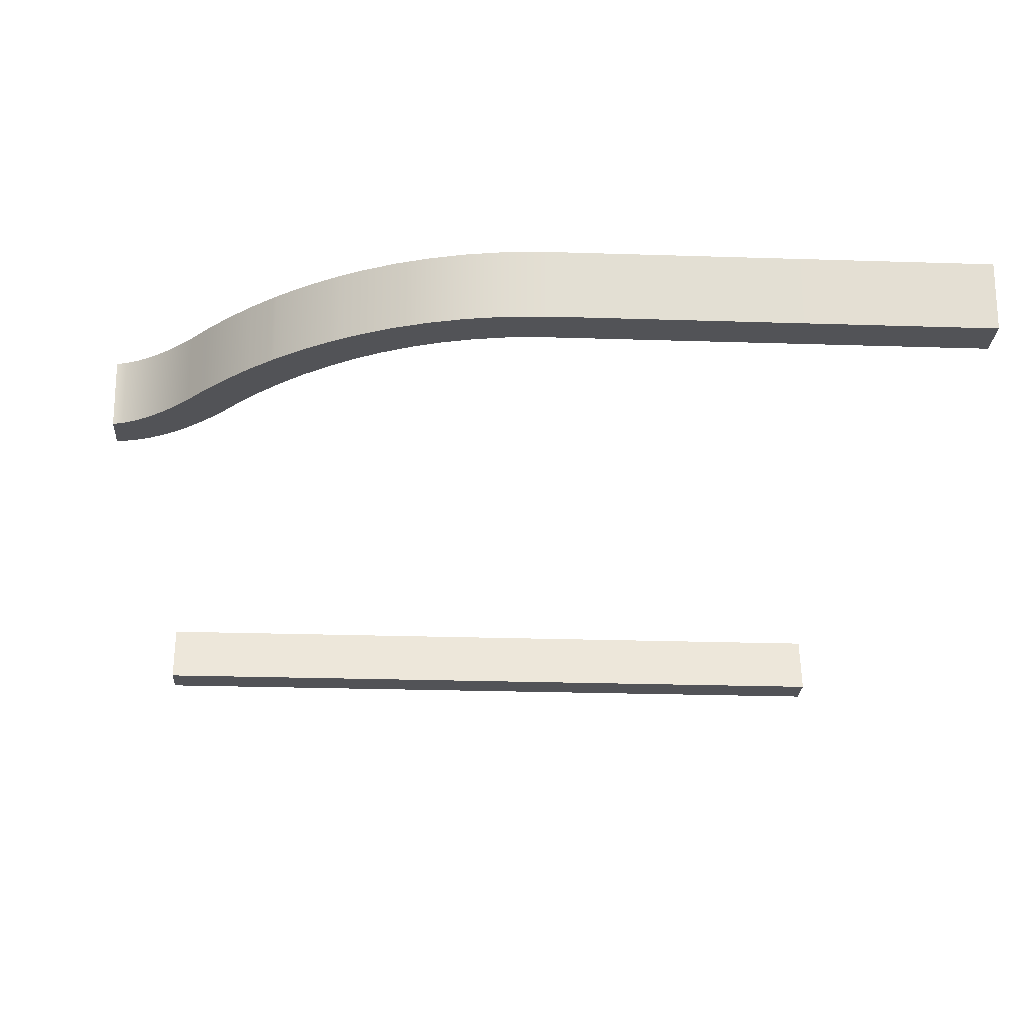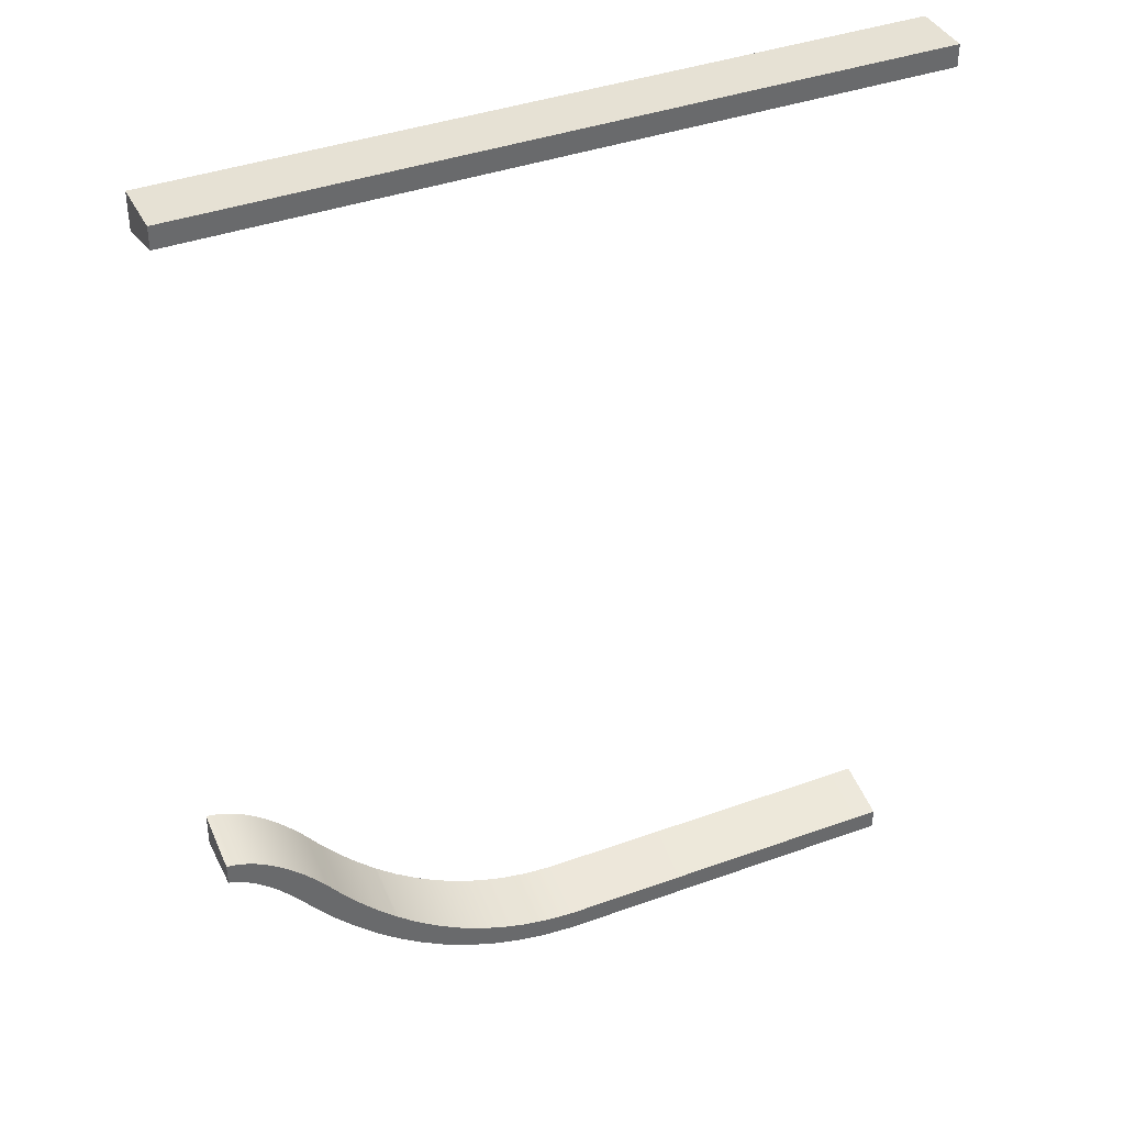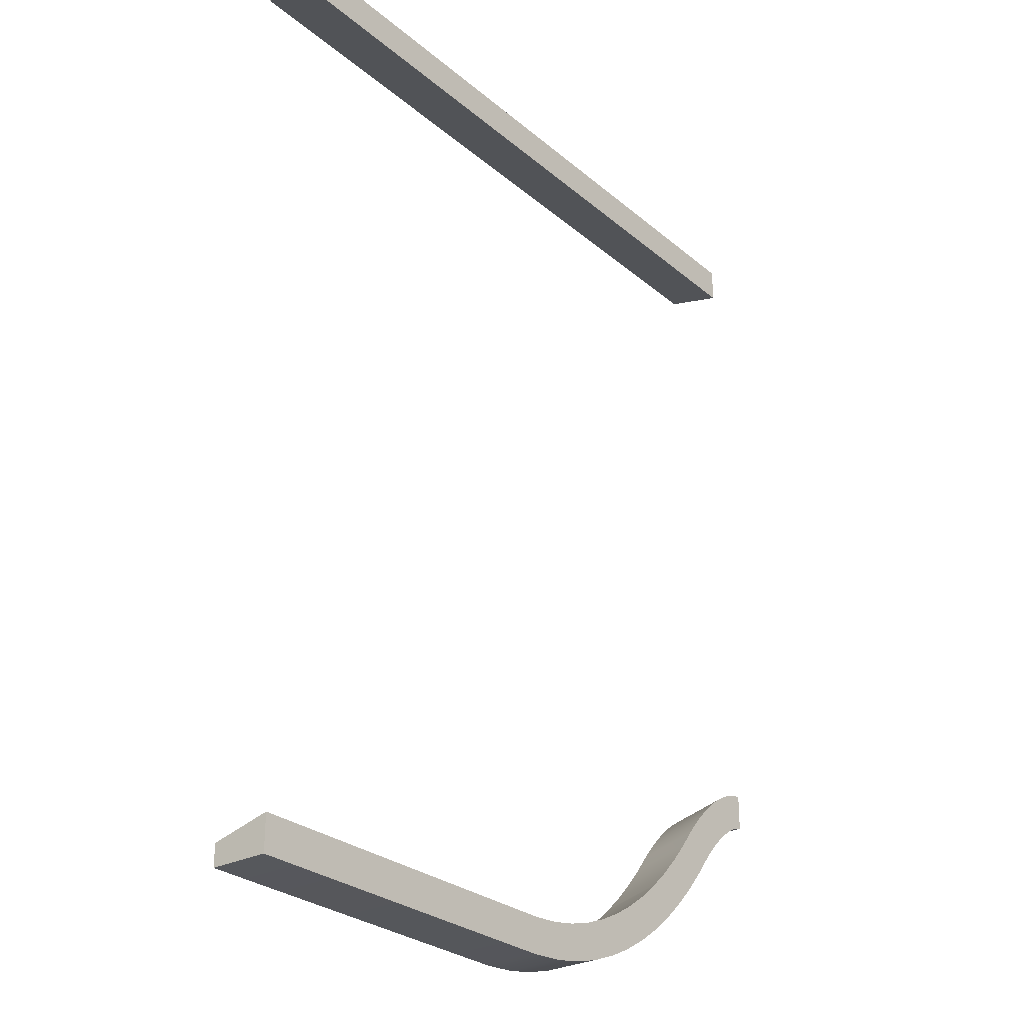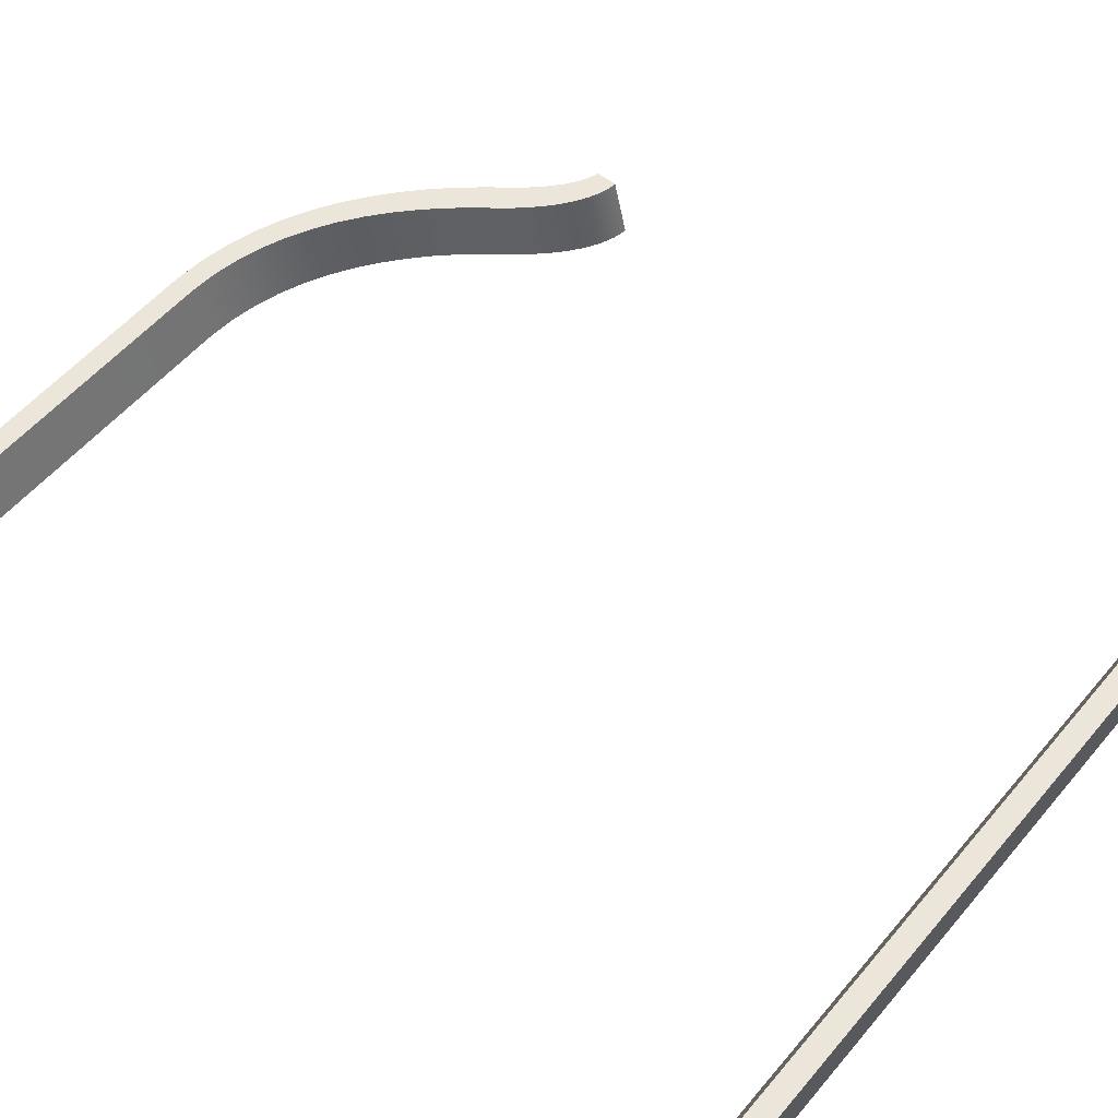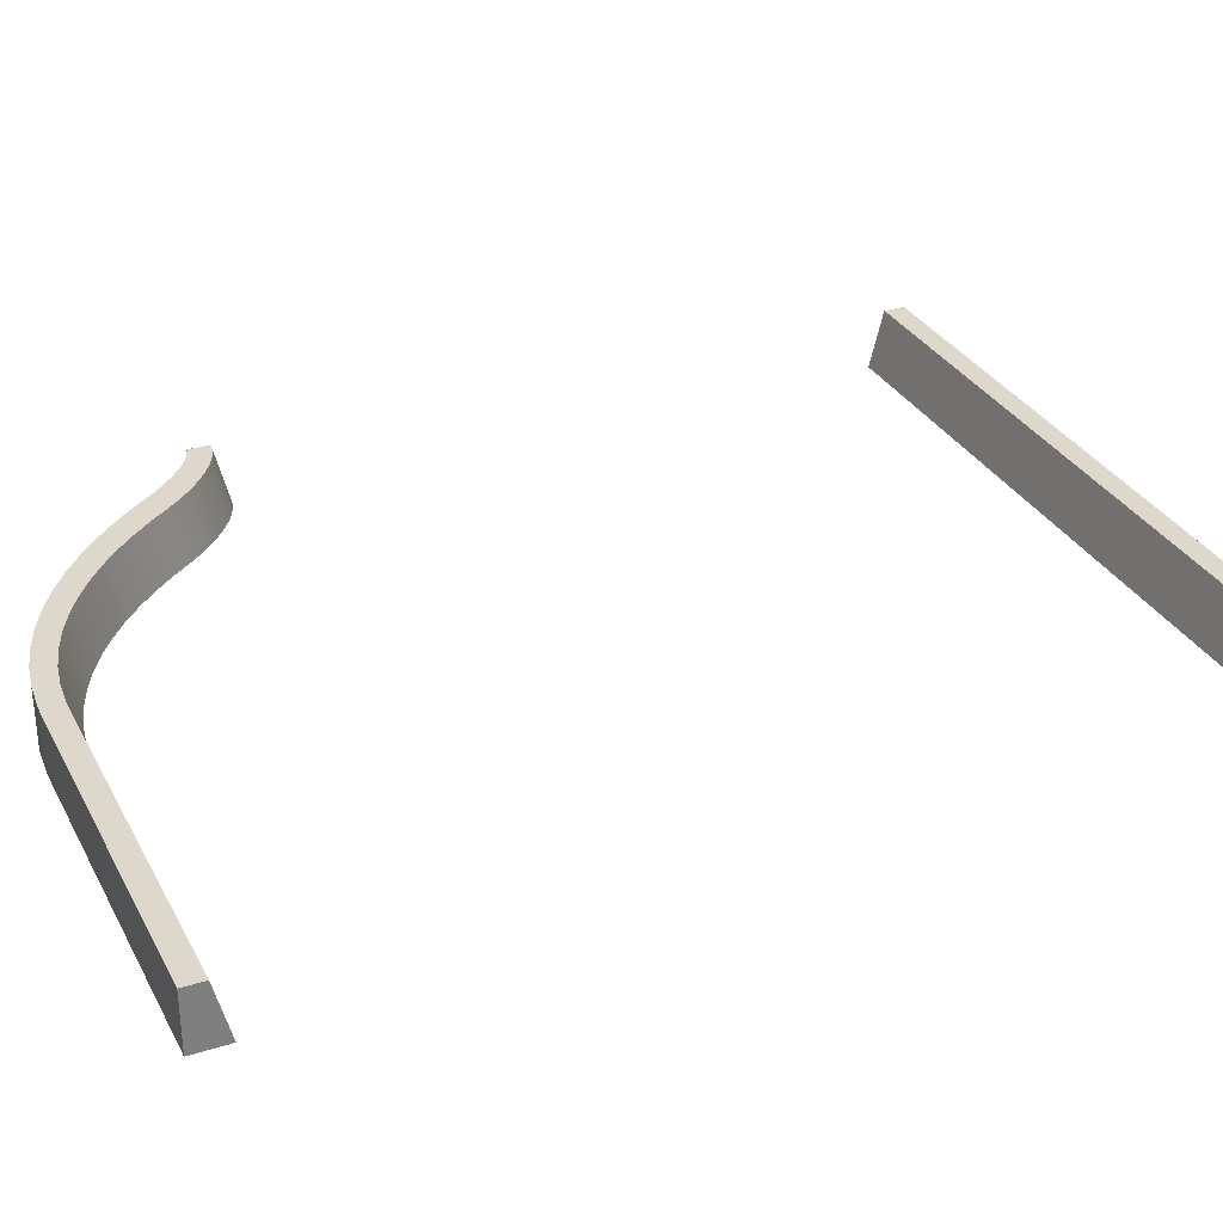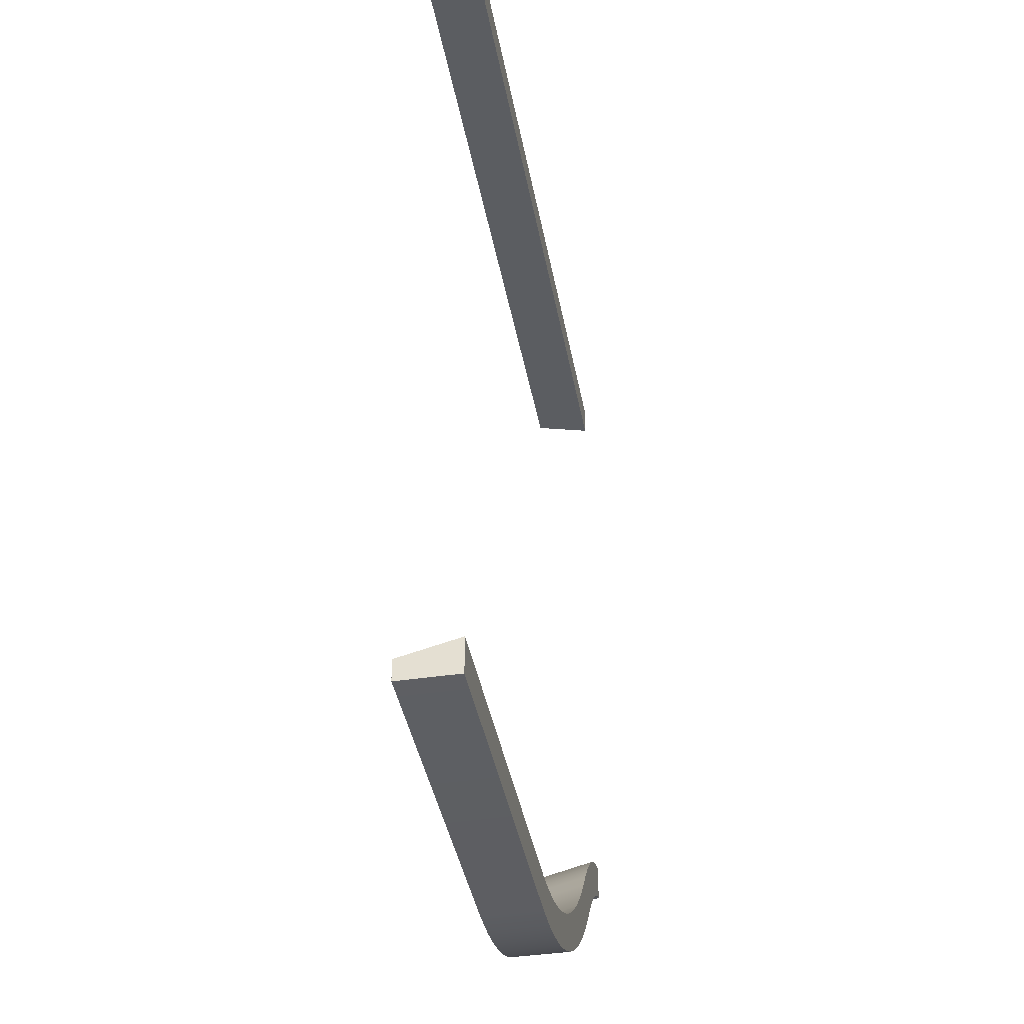
<metadata>
{"format":"obj","ext":"obj","renderer":"f3d","projection":"perspective","resolution":1024,"background":"white","views":[{"elev":-22.5,"azim":176.7,"up":"+Y"},{"elev":39.1,"azim":155.6,"up":"+Z"},{"elev":-27.8,"azim":-51.5,"up":"+Z"},{"elev":56.0,"azim":-50.4,"up":"+Y"},{"elev":31.3,"azim":-114.1,"up":"+Y"},{"elev":-40.6,"azim":-79.6,"up":"+Z"}]}
</metadata>
<code>
o road_sideEntryBarrier
v 0.01546 0 -0.6539
v 0.04745 0.08 -0.6513
v 0.04745 0 -0.6513
v 0.01546 0.08 -0.6539
v 0.2399 0.08 -0.5373
v 0.2101 0 -0.5382
v 0.2399 0 -0.5173
v 0.2101 0.08 -0.5582
v 0.2711 0.08 -0.5118
v 0.2684 0 -0.4943
v 0.2711 0 -0.4918
v 0.2684 0.08 -0.5143
v 0.2956 0.08 -0.4893
v 0.2956 0 -0.4693
v 0.3583 0.08 -0.4759
v 0.3304 0 -0.5049
v 0.3304 0.08 -0.5049
v 0.3583 0 -0.4759
v 0.4593 0.08 -0.3269
v 0.4482 0 -0.313
v 0.4593 0 -0.3069
v 0.4482 0.08 -0.333
v 0.3216 0.08 -0.4624
v 0.3216 0 -0.4424
v 0.3464 0 -0.4137
v 0.3661 0.08 -0.4084
v 0.3464 0.08 -0.4337
v 0.3661 0 -0.3884
v 0.431 0.08 -0.3903
v 0.4183 0 -0.4039
v 0.4183 0.08 -0.4039
v 0.431 0 -0.3903
v 0.4098 0.08 -0.3618
v 0.3957 0 -0.3553
v 0.4098 0 -0.3418
v 0.3957 0.08 -0.3753
v 0.2698 0 -0.5571
v 0.3009 0.08 -0.532
v 0.3009 0 -0.532
v 0.2698 0.08 -0.5571
v 0.166 0 -0.6182
v 0.2024 0.08 -0.6005
v 0.2024 0 -0.6005
v 0.166 0.08 -0.6182
v 0.1122 0.08 -0.6056
v 0.07706 0 -0.5955
v 0.1122 0 -0.5856
v 0.07706 0.08 -0.6155
v 0.5 0.08 -0.3151
v 0.5 0 -0.3452
v 0.5 0.08 -0.3452
v 0.5 0 -0.2951
v 0.2266 0 -0.5862
v 0.237 0.08 -0.58
v 0.237 0 -0.58
v 0.2266 0.08 -0.5862
v 0.4645 0 -0.3617
v 0.4736 0.08 -0.3558
v 0.4736 0 -0.3558
v 0.4645 0.08 -0.3617
v 0.4431 0.08 -0.3788
v 0.4431 0 -0.3788
v 0.1788 0.08 -0.5766
v 0.1462 0 -0.5725
v 0.1788 0 -0.5566
v 0.1462 0.08 -0.5925
v 0.3848 0.08 -0.4453
v 0.3848 0 -0.4453
v 0.4881 0.08 -0.3485
v 0.4936 0 -0.3466
v 0.4881 0 -0.3485
v 0.4936 0.08 -0.3466
v 0.4047 0 -0.4199
v 0.4047 0.08 -0.4199
v 0.498 0 -0.3455
v 0.498 0.08 -0.3455
v 0.3048 0 -0.5284
v 0.3048 0.08 -0.5284
v 0.1279 0 -0.6328
v 0.1279 0.08 -0.6328
v -0.5 0 -0.655
v -0.5 0.08 -0.625
v -0.5 0.08 -0.655
v -0.5 0 -0.605
v 0.4815 0.08 -0.3515
v 0.4815 0 -0.3515
v 0.4543 0 -0.3693
v 0.4543 0.08 -0.3693
v 5.5e-05 0.08 -0.655
v 5.5e-05 0 -0.655
v 0.4958 0 -0.2954
v 0.4877 0 -0.2967
v 0.4791 0 -0.299
v 0.4696 0 -0.3023
v 0.4361 0 -0.3208
v 0.4233 0 -0.3304
v 0.3812 0 -0.3707
v 0.08824 0 -0.644
v 0.04103 0 -0.6019
v 0.01171 0 -0.6043
v 0.001774 0 -0.605
v 0.08824 0.08 -0.644
v 0.04103 0.08 -0.622
v 0.001774 0.08 -0.625
v 0.01171 0.08 -0.6243
v 0.4958 0.08 -0.3154
v 0.4877 0.08 -0.3167
v 0.4791 0.08 -0.319
v 0.4696 0.08 -0.3223
v 0.4361 0.08 -0.3408
v 0.4233 0.08 -0.3504
v 0.3812 0.08 -0.3907
v -0.5 0.08 0.625
v 0.5 -0 0.605
v -0.5 -0 0.605
v 0.5 0.08 0.625
v 0.5 -0 0.655
v -0.5 -0 0.655
v 0.5 0.08 0.655
v -0.5 0.08 0.655
f 1 2 3
f 2 1 4
f 5 6 7
f 6 5 8
f 9 10 11
f 10 9 12
f 11 13 9
f 13 11 14
f 15 16 17
f 16 15 18
f 19 20 21
f 20 19 22
f 14 23 13
f 23 14 24
f 25 26 27
f 26 25 28
f 29 30 31
f 30 29 32
f 33 34 35
f 34 33 36
f 37 38 39
f 38 37 40
f 41 42 43
f 42 41 44
f 45 46 47
f 46 45 48
f 49 50 51
f 50 49 52
f 53 54 55
f 54 53 56
f 43 56 53
f 56 43 42
f 57 58 59
f 58 57 60
f 32 61 62
f 61 32 29
f 63 64 65
f 64 63 66
f 67 18 15
f 18 67 68
f 69 70 71
f 70 69 72
f 31 73 74
f 73 31 30
f 75 51 50
f 51 75 76
f 77 17 16
f 17 77 78
f 77 38 78
f 38 77 39
f 79 44 41
f 44 79 80
f 81 82 83
f 82 81 84
f 59 85 86
f 85 59 58
f 87 60 57
f 60 87 88
f 62 88 87
f 88 62 61
f 55 40 37
f 40 55 54
f 81 89 90
f 89 81 83
f 52 75 50
f 75 52 91
f 75 91 70
f 70 91 92
f 70 92 71
f 71 92 86
f 86 92 93
f 86 93 59
f 59 93 94
f 59 94 57
f 57 94 21
f 57 21 87
f 87 21 20
f 87 20 62
f 62 20 95
f 62 95 32
f 32 95 96
f 32 96 30
f 30 96 35
f 30 35 73
f 73 35 34
f 73 34 68
f 68 34 97
f 68 97 18
f 18 97 28
f 18 28 25
f 18 25 16
f 16 25 24
f 16 24 77
f 77 24 14
f 77 14 39
f 39 14 37
f 37 14 11
f 37 11 10
f 37 10 55
f 55 10 7
f 55 7 6
f 55 6 53
f 53 6 43
f 43 6 65
f 43 65 41
f 41 65 64
f 41 64 79
f 79 64 47
f 79 47 98
f 98 47 46
f 98 46 3
f 3 46 99
f 3 99 1
f 1 99 100
f 1 100 90
f 90 100 101
f 90 101 84
f 90 84 81
f 70 76 75
f 76 70 72
f 3 102 98
f 102 3 2
f 89 1 90
f 1 89 4
f 86 69 71
f 69 86 85
f 48 99 46
f 99 48 103
f 100 104 101
f 104 100 105
f 66 47 64
f 47 66 45
f 74 68 67
f 68 74 73
f 98 80 79
f 80 98 102
f 104 84 101
f 84 104 82
f 76 49 51
f 49 76 106
f 106 76 72
f 106 72 107
f 107 72 69
f 107 69 85
f 107 85 108
f 108 85 58
f 108 58 109
f 109 58 60
f 109 60 19
f 19 60 88
f 19 88 22
f 22 88 61
f 22 61 110
f 110 61 29
f 110 29 111
f 111 29 31
f 111 31 33
f 33 31 74
f 33 74 36
f 36 74 67
f 36 67 112
f 112 67 15
f 112 15 26
f 26 15 27
f 27 15 17
f 27 17 23
f 23 17 78
f 23 78 13
f 13 78 38
f 13 38 40
f 13 40 9
f 9 40 12
f 12 40 54
f 12 54 5
f 5 54 8
f 8 54 56
f 8 56 42
f 8 42 63
f 63 42 44
f 63 44 66
f 66 44 80
f 66 80 45
f 45 80 102
f 45 102 48
f 48 102 2
f 48 2 103
f 103 2 4
f 103 4 105
f 105 4 89
f 105 89 104
f 104 89 82
f 82 89 83
f 8 65 6
f 65 8 63
f 10 5 7
f 5 10 12
f 103 100 99
f 100 103 105
f 113 114 115
f 114 113 116
f 22 95 20
f 95 22 110
f 117 115 114
f 115 117 118
f 110 96 95
f 96 110 111
f 108 94 93
f 94 108 109
f 97 36 112
f 36 97 34
f 116 117 114
f 117 116 119
f 92 108 93
f 108 92 107
f 119 118 117
f 118 119 120
f 24 27 23
f 27 24 25
f 109 21 94
f 21 109 19
f 52 106 91
f 106 52 49
f 28 112 26
f 112 28 97
f 111 35 96
f 35 111 33
f 113 119 116
f 119 113 120
f 91 107 92
f 107 91 106
f 118 113 115
f 113 118 120

</code>
